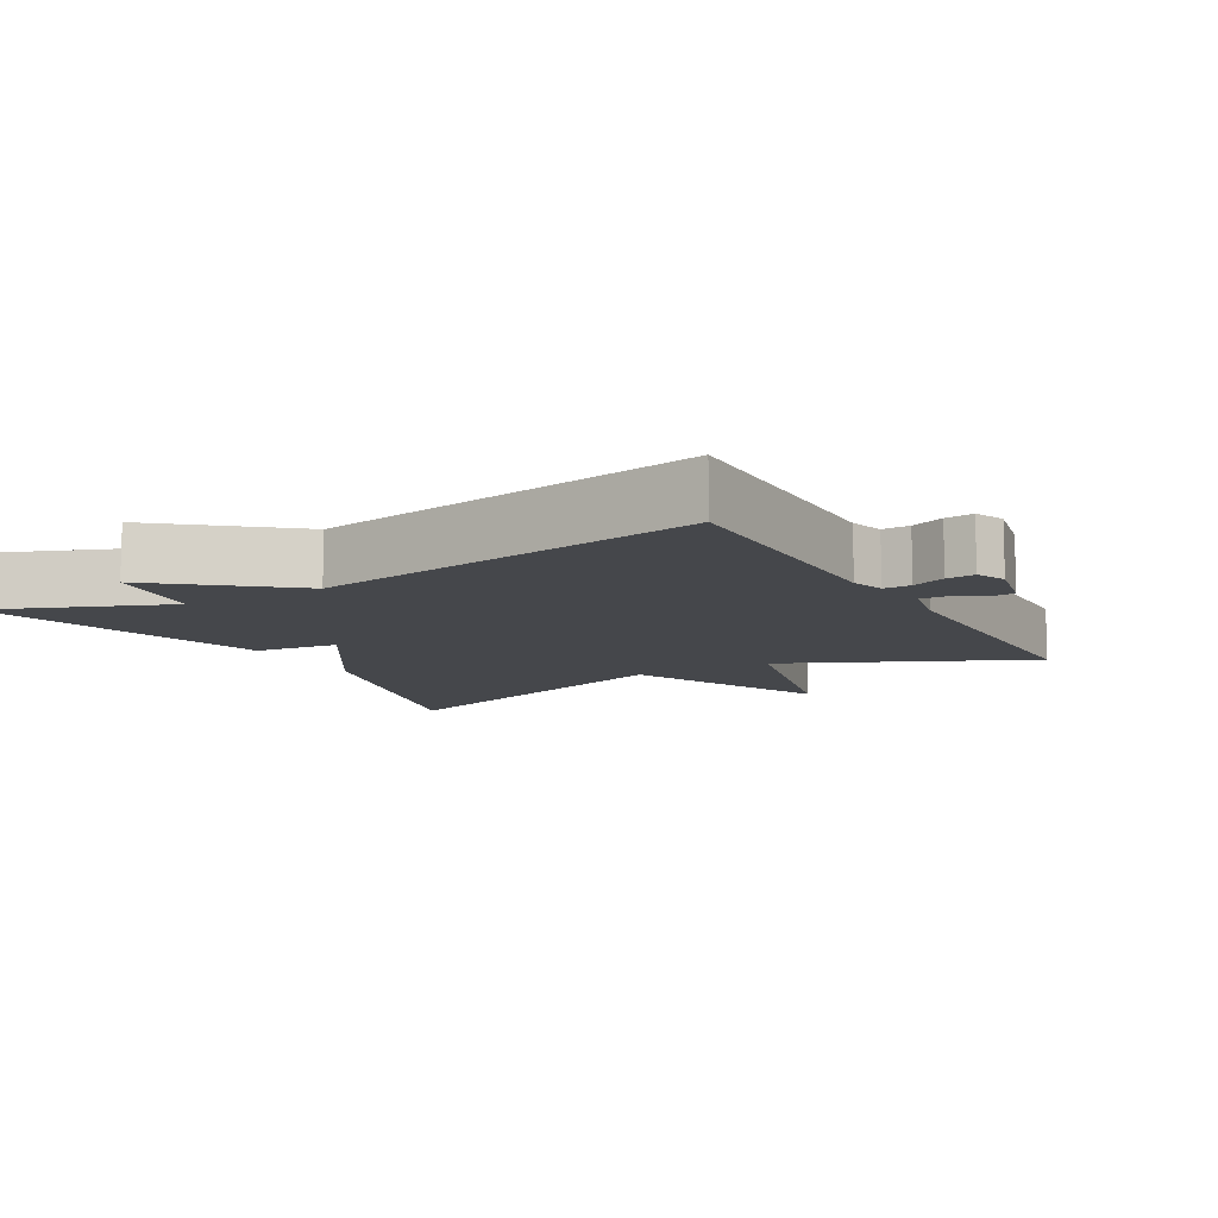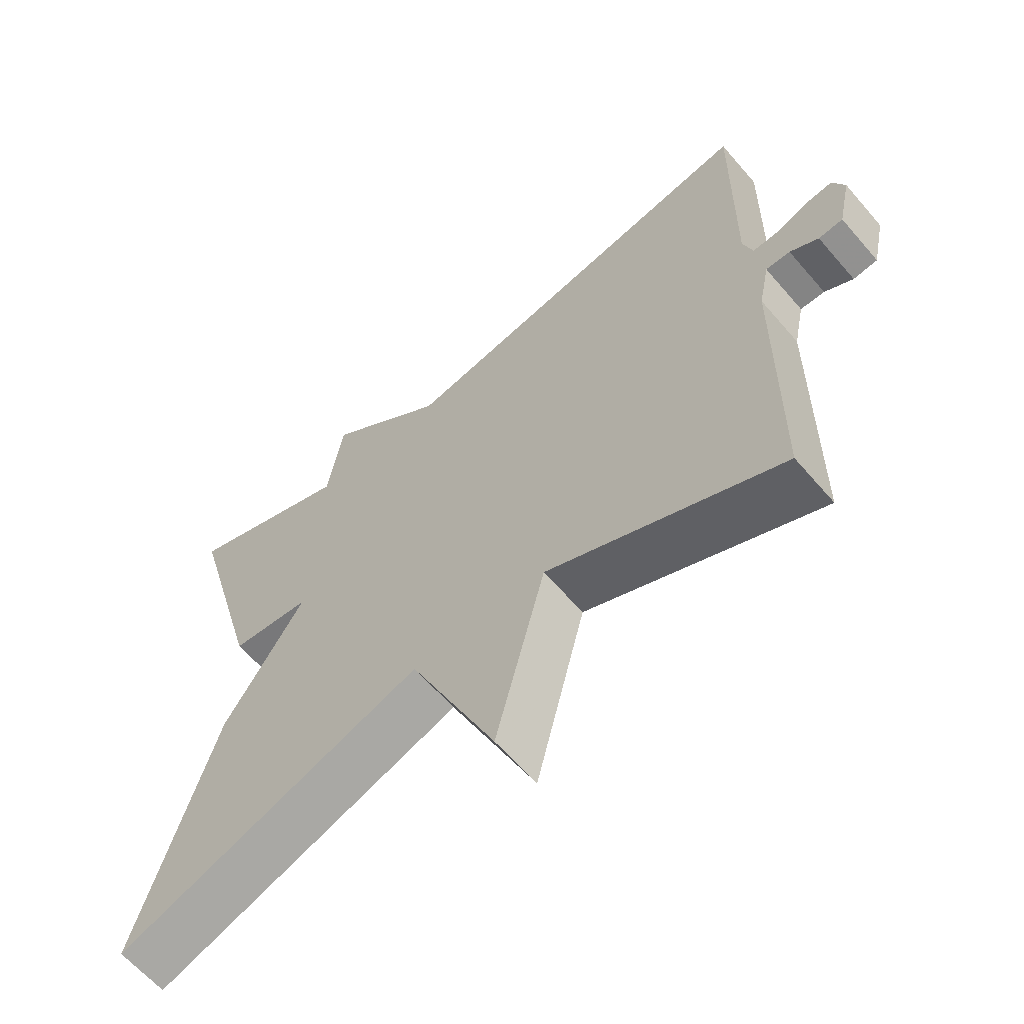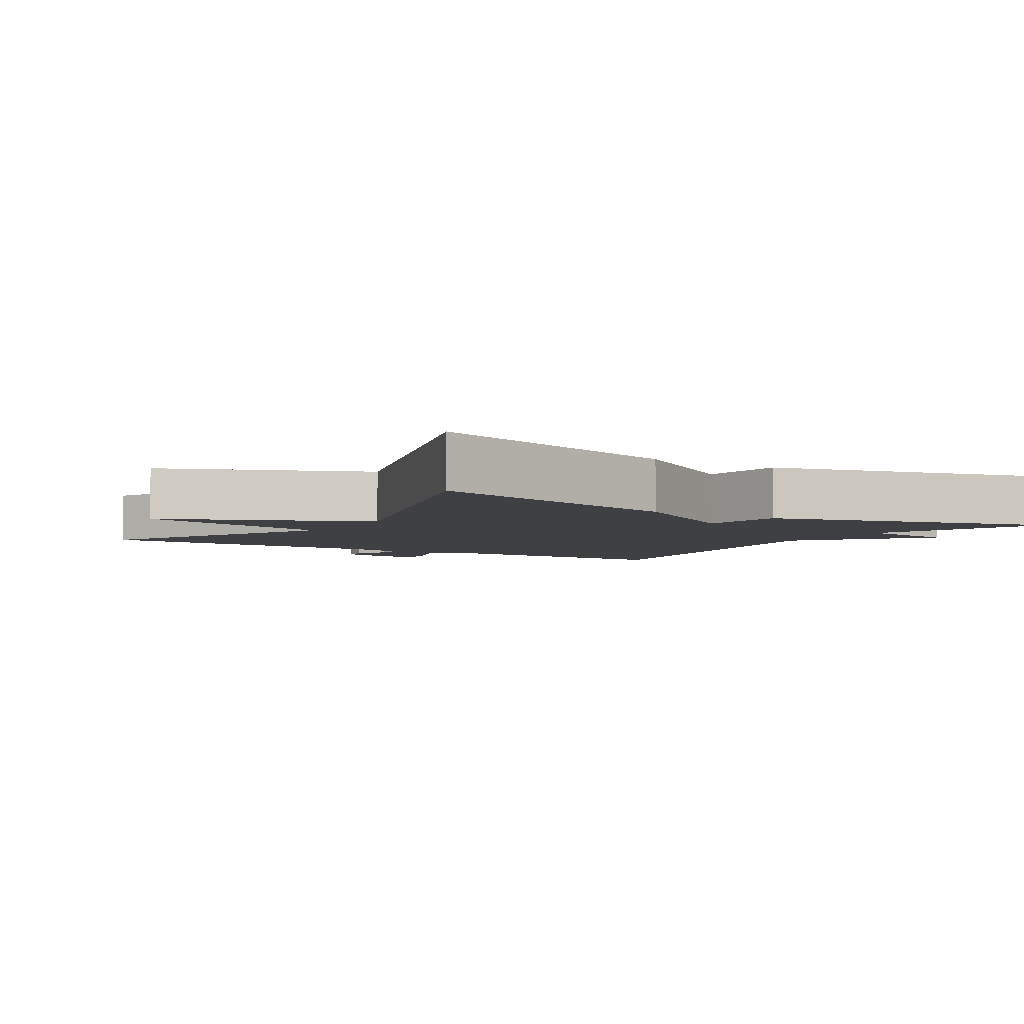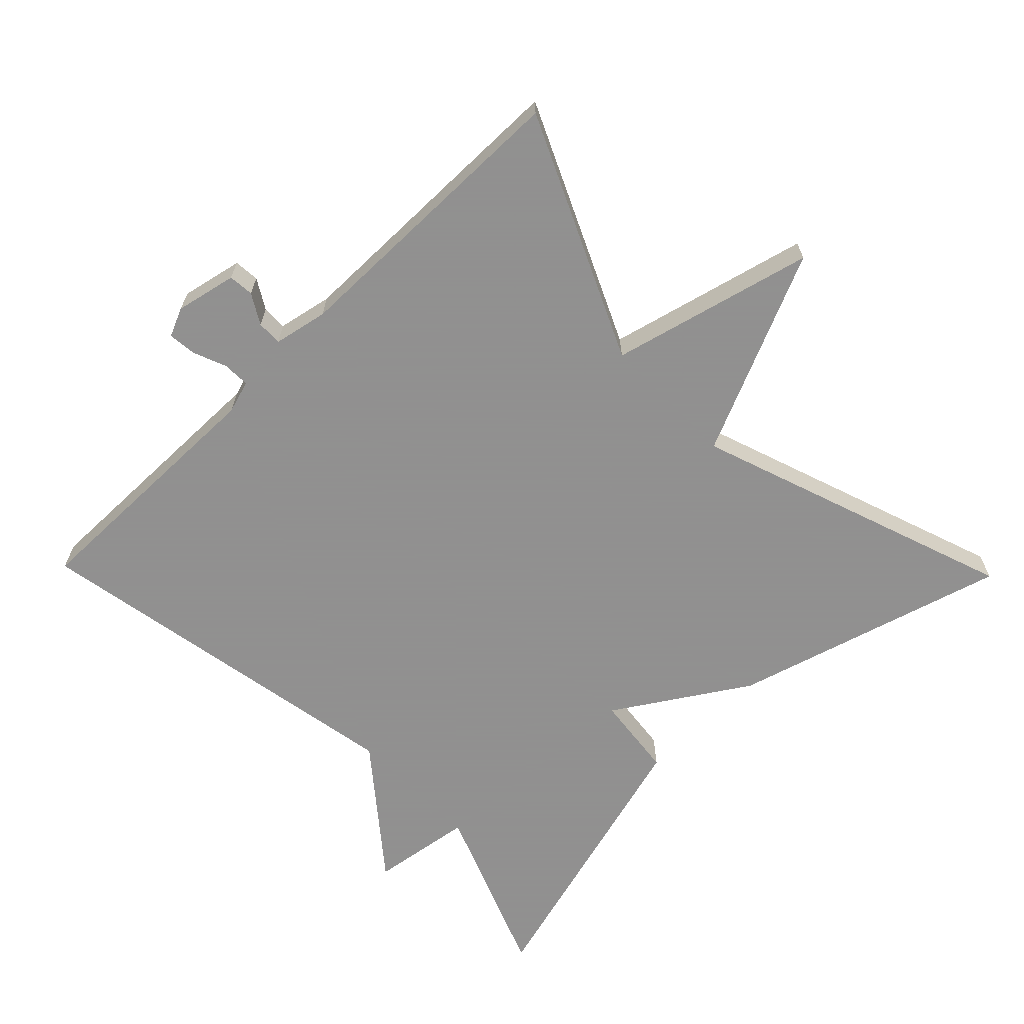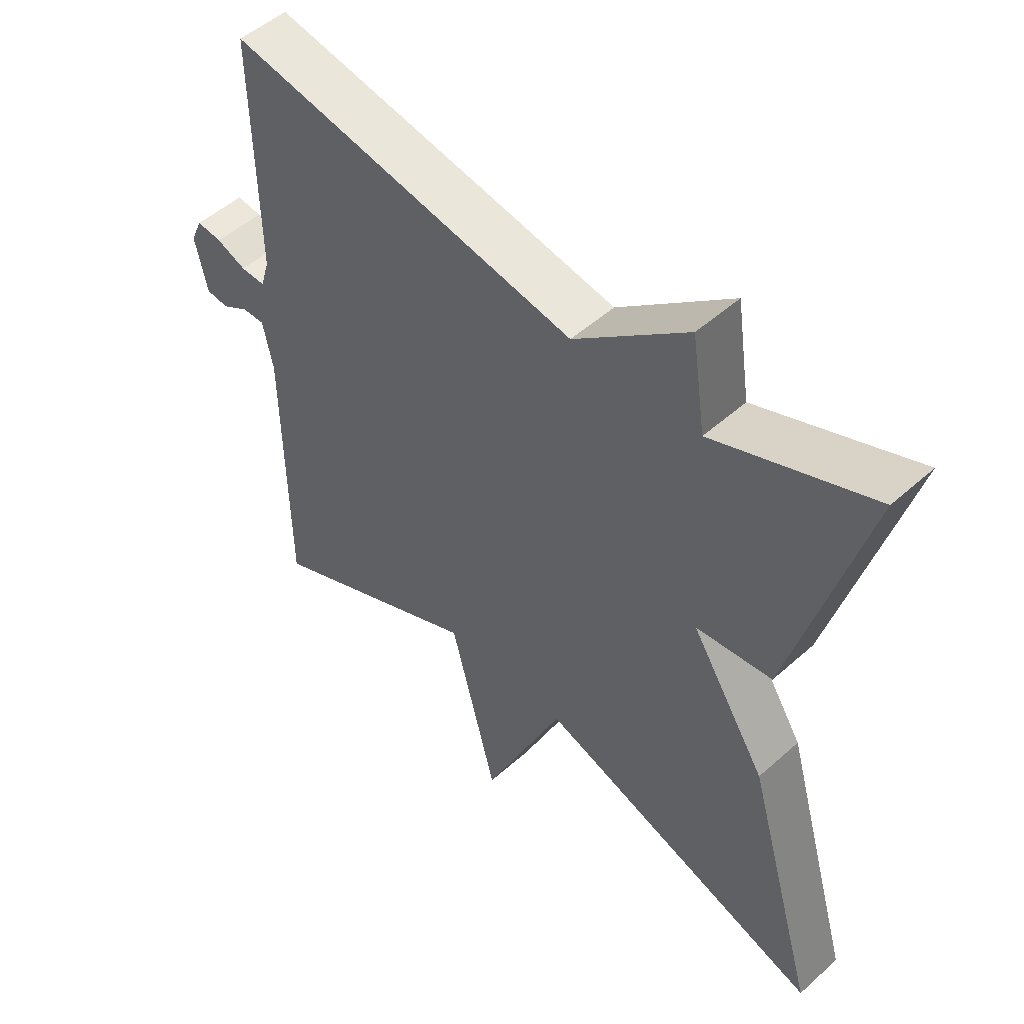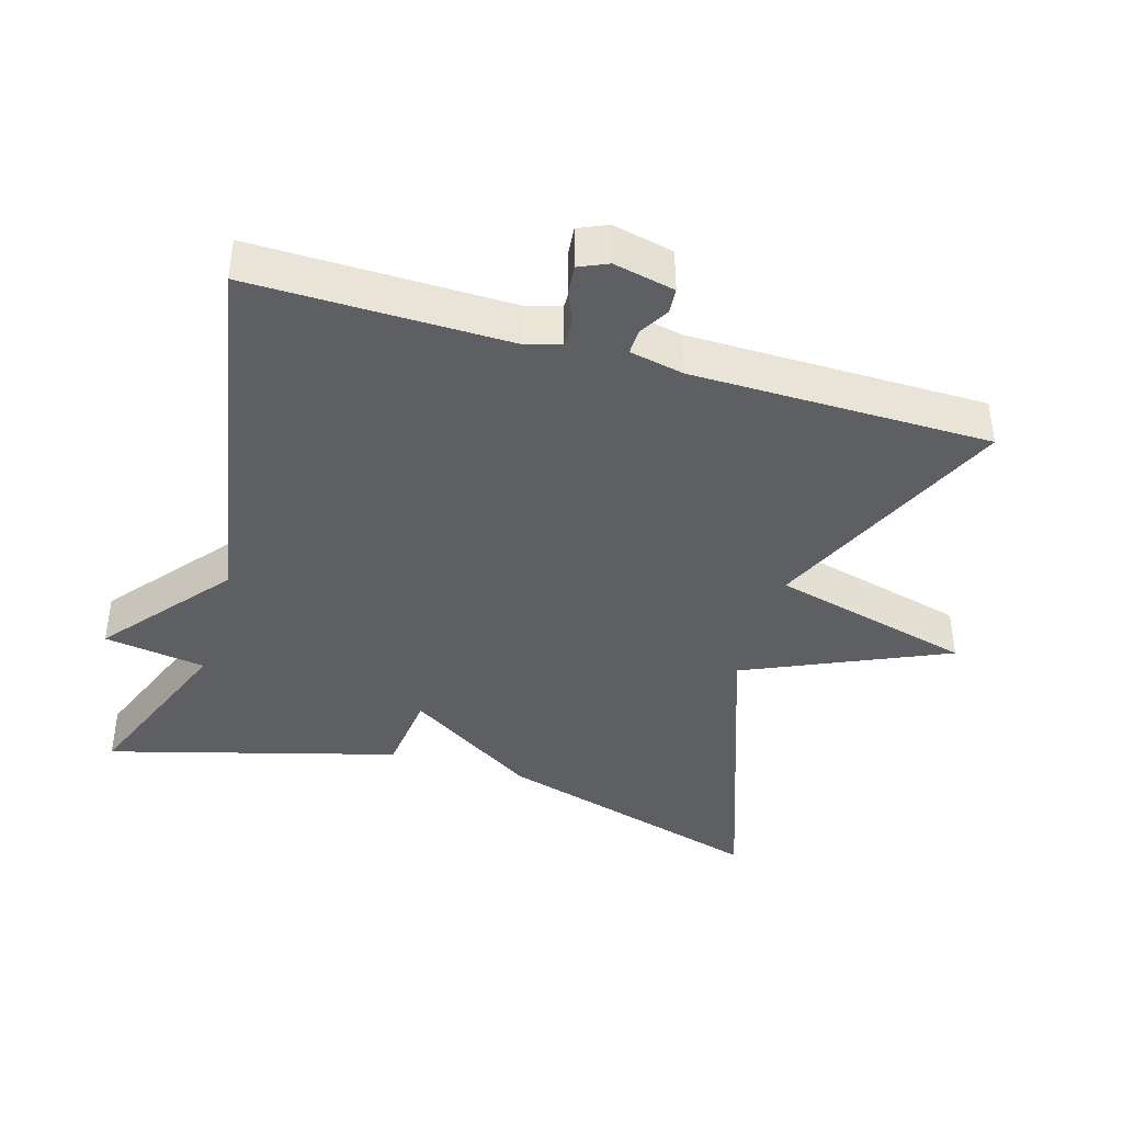
<metadata>
{"format":"obj","ext":"obj","renderer":"f3d","projection":"perspective","resolution":1024,"background":"white","views":[{"elev":-10.4,"azim":29.6,"up":"+Y"},{"elev":-62.6,"azim":40.6,"up":"+Z"},{"elev":-4.7,"azim":-122.5,"up":"+Y"},{"elev":-65.8,"azim":134.3,"up":"+Y"},{"elev":50.5,"azim":-134.3,"up":"+Z"},{"elev":-40.8,"azim":73.6,"up":"+Y"}]}
</metadata>
<code>
v 0.5 0.07 0.5
v 0.495 0.07 0.13
v 0.509 0.07 0.083
v 0.548 0.07 0.084
v 0.595 0.07 0.103
v 0.635 0.07 0.107
v 0.653 0.07 0.066
v 0.634 0.07 -0.021
v 0.598 0.07 -0.024
v 0.556 0.07 0.001
v 0.52 0.07 0.002
v 0.504 0.07 -0.075
v 0.5 0.07 -0.5
v 0.155 0.07 -0.342
v 0.082 0.07 -0.629
v -0.045 0.07 -0.342
v -0.5 0.07 -0.5
v -0.387 0.07 -0.111
v -0.268 0.07 0.075
v -0.387 0.07 0.089
v -0.5 0.07 0.5
v -0.252 0.07 0.402
v -0.23 0.07 0.547
v -0.052 0.07 0.402
v 0.5 0 0.5
v 0.495 0 0.13
v 0.509 0 0.083
v 0.548 0 0.084
v 0.595 0 0.103
v 0.635 0 0.107
v 0.653 0 0.066
v 0.634 0 -0.021
v 0.598 0 -0.024
v 0.556 0 0.001
v 0.52 0 0.002
v 0.504 0 -0.075
v 0.5 0 -0.5
v 0.155 0 -0.342
v 0.082 0 -0.629
v -0.045 0 -0.342
v -0.5 0 -0.5
v -0.387 0 -0.111
v -0.268 0 0.075
v -0.387 0 0.089
v -0.5 0 0.5
v -0.252 0 0.402
v -0.23 0 0.547
v -0.052 0 0.402
f 22 23 24
f 19 20 21 22
f 19 22 24
f 24 1 2
f 19 24 2
f 18 19 2
f 17 18 2
f 16 17 2
f 14 15 16
f 12 13 14
f 16 2 3
f 14 16 3
f 12 14 3
f 11 12 3
f 8 9 10
f 7 8 10
f 6 7 10
f 5 6 10
f 4 5 10
f 3 4 10 11
f 48 47 46
f 46 45 44 43
f 48 46 43
f 26 25 48
f 26 48 43
f 26 43 42
f 26 42 41
f 26 41 40
f 40 39 38
f 38 37 36
f 27 26 40
f 27 40 38
f 27 38 36
f 27 36 35
f 34 33 32
f 34 32 31
f 34 31 30
f 34 30 29
f 34 29 28
f 35 34 28 27
f 1 25 26 2
f 2 26 27 3
f 3 27 28 4
f 4 28 29 5
f 5 29 30 6
f 6 30 31 7
f 7 31 32 8
f 8 32 33 9
f 9 33 34 10
f 10 34 35 11
f 11 35 36 12
f 12 36 37 13
f 13 37 38 14
f 14 38 39 15
f 15 39 40 16
f 16 40 41 17
f 17 41 42 18
f 18 42 43 19
f 19 43 44 20
f 20 44 45 21
f 21 45 46 22
f 22 46 47 23
f 23 47 48 24
f 24 48 25 1

</code>
